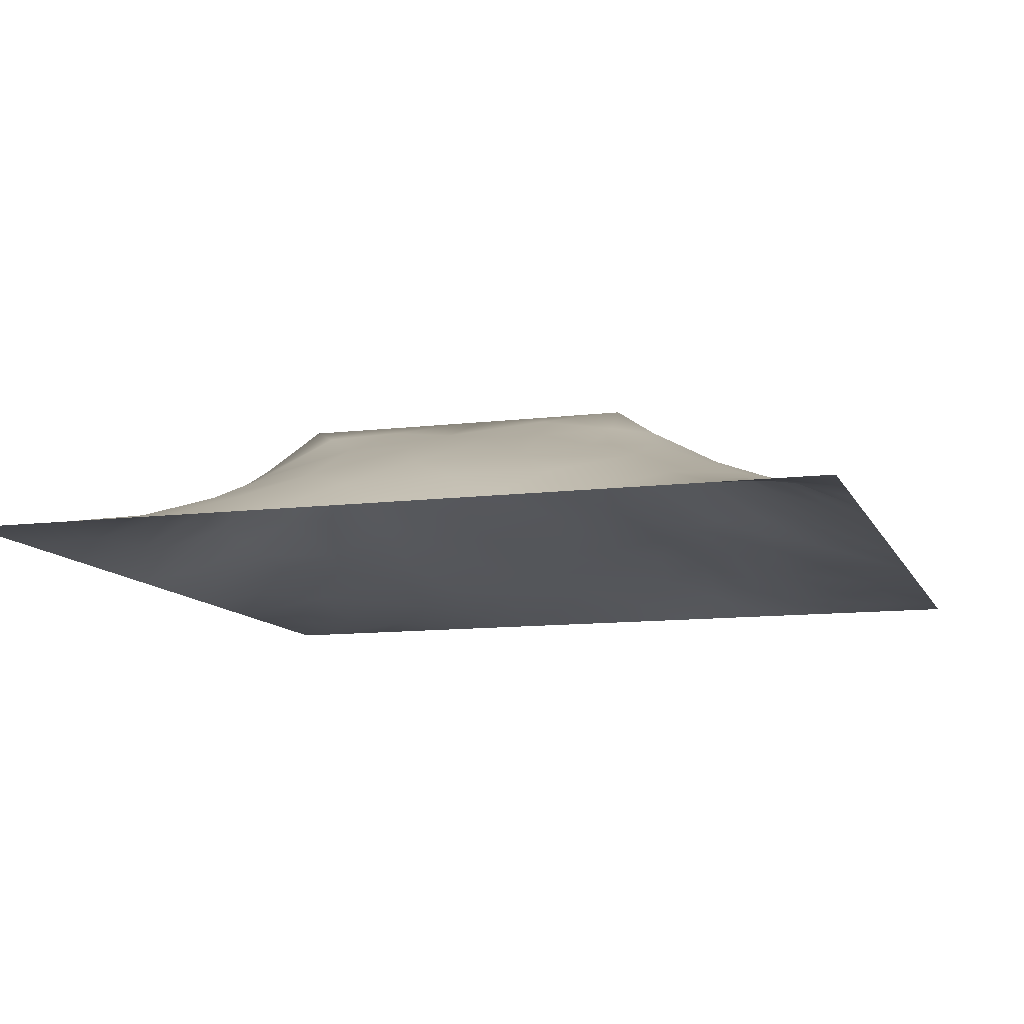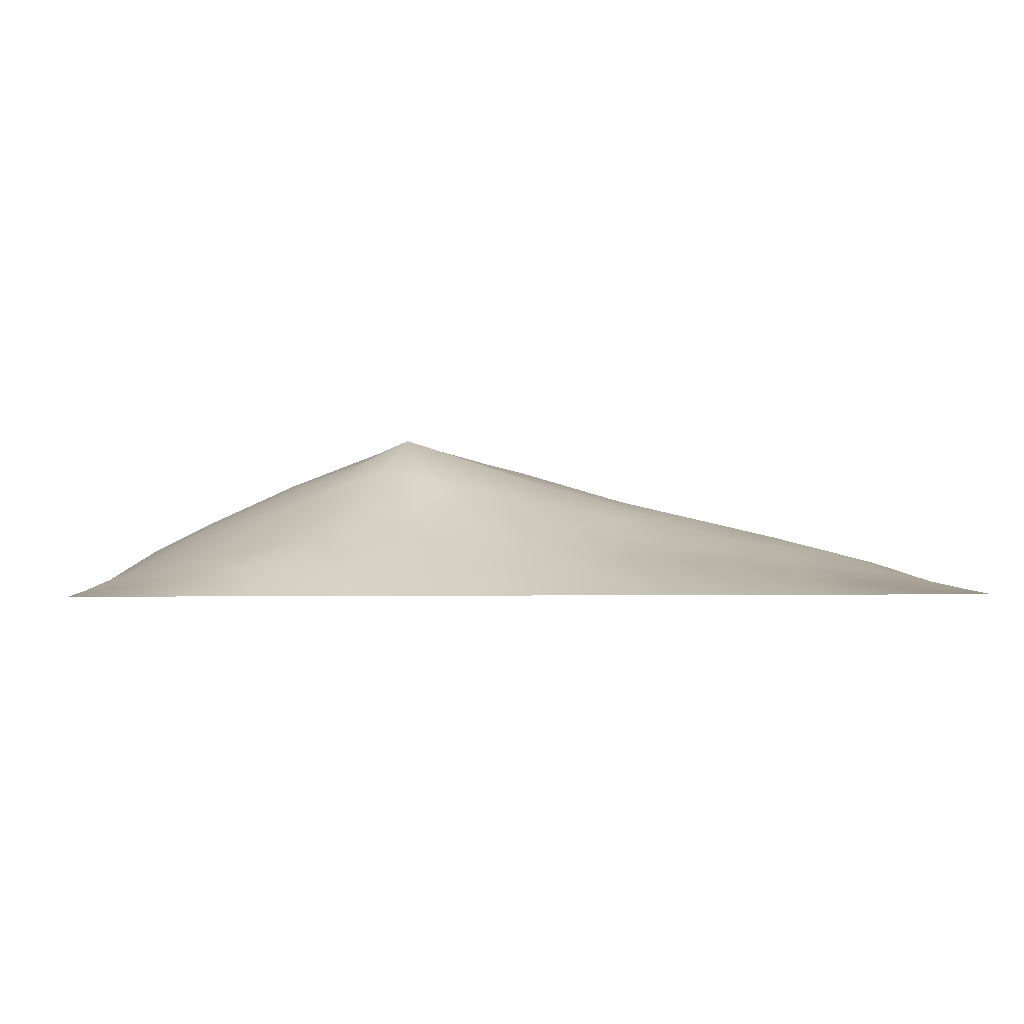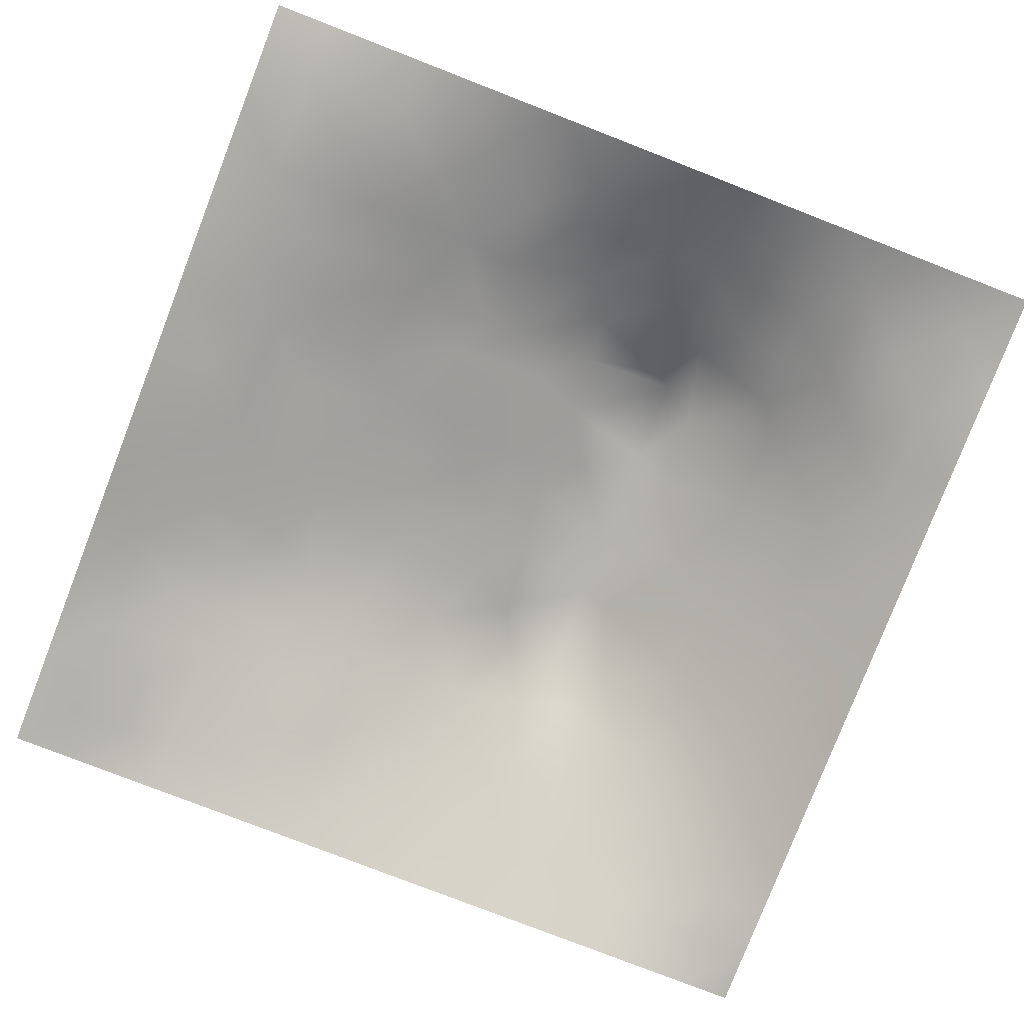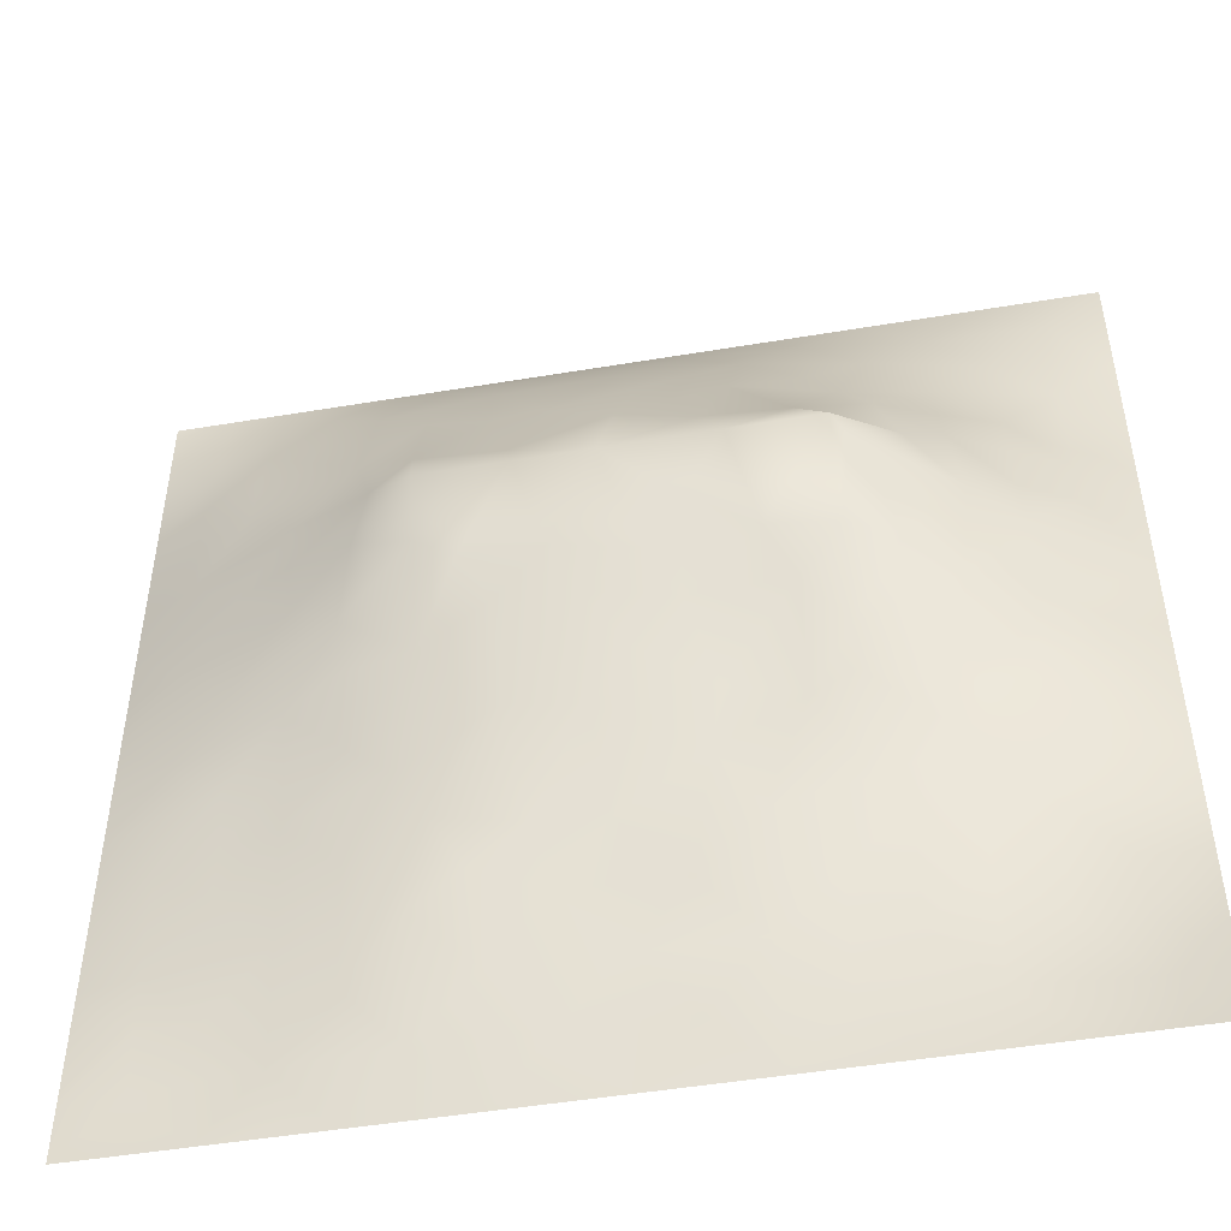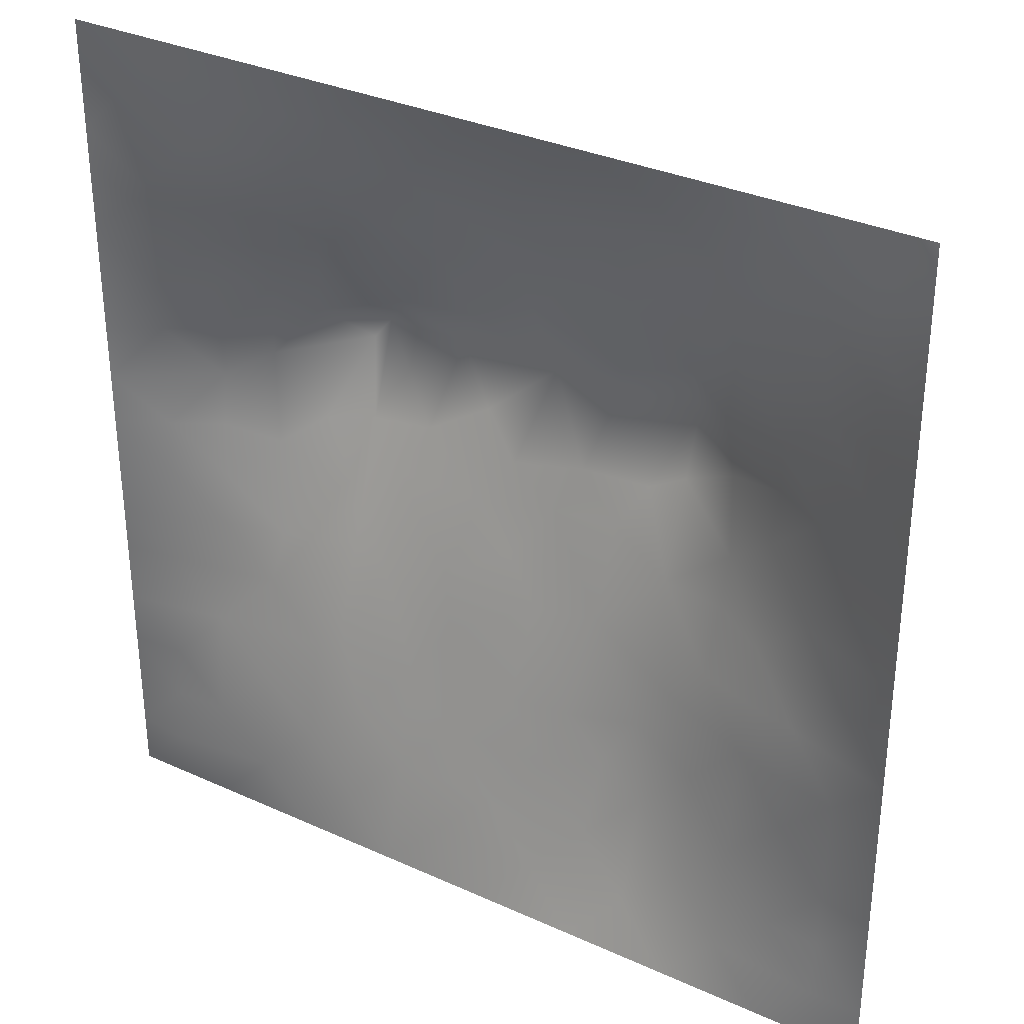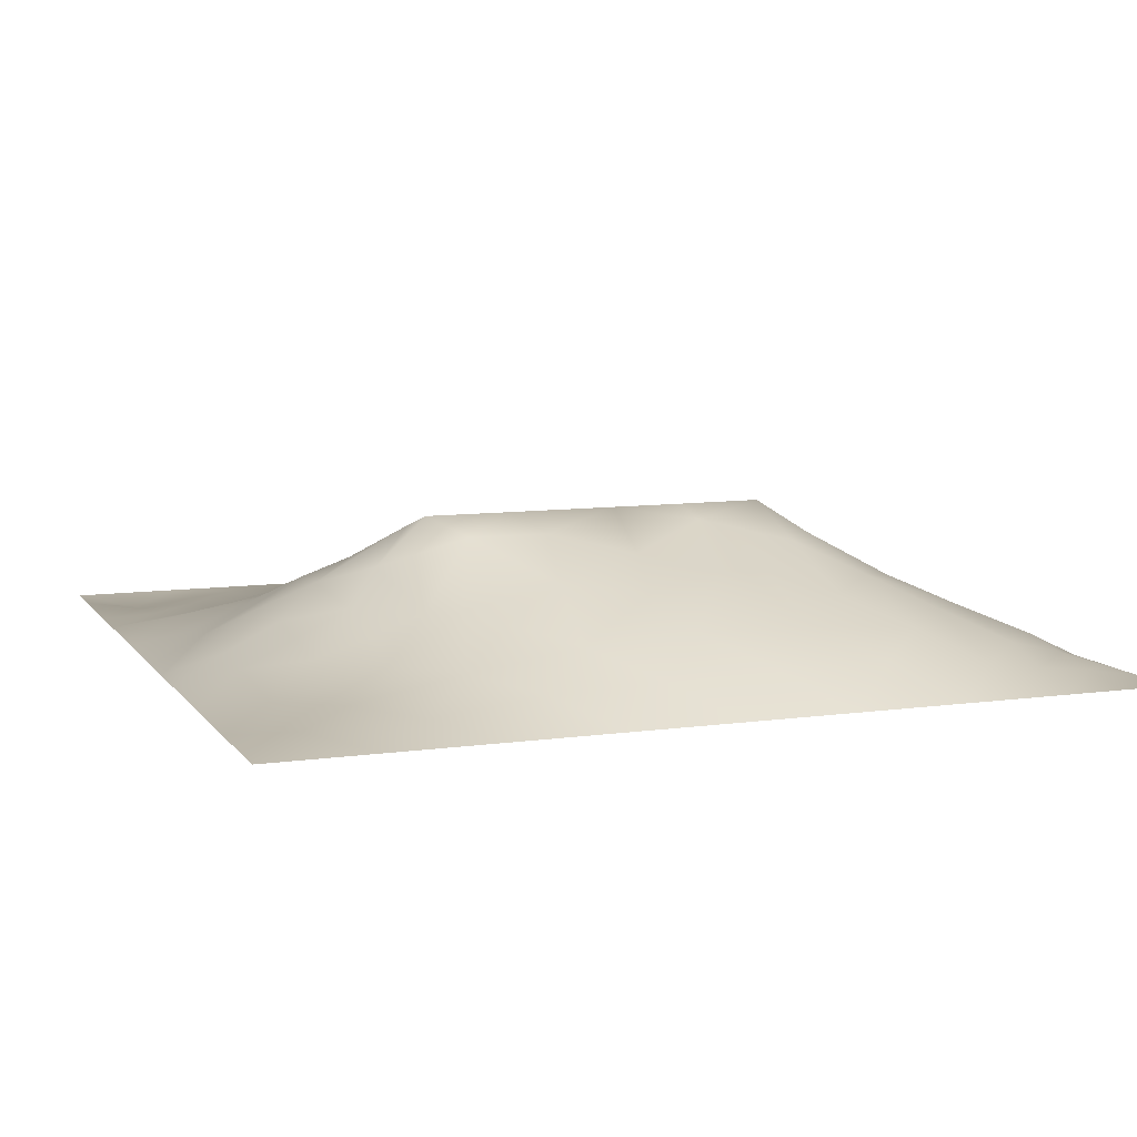
<metadata>
{"format":"obj","ext":"obj","renderer":"f3d","projection":"perspective","resolution":1024,"background":"white","views":[{"elev":-10.9,"azim":-162.8,"up":"+Z"},{"elev":1.0,"azim":-92.8,"up":"+Z"},{"elev":-79.3,"azim":68.8,"up":"+Z"},{"elev":-48.7,"azim":10.6,"up":"+Y"},{"elev":32.8,"azim":-147.9,"up":"+Y"},{"elev":8.9,"azim":159.3,"up":"+Z"}]}
</metadata>
<code>
v -0 0 -0
v 1 0 -0
v -0 1 0
v 1 1 0
v 0.9369 0.1259 0.000114
v -0 0.5 0
v 0.5 1 0
v 1 0.5 0
v 0.5 -0 0
v 0.2417 0.7593 0.09914
v 0.7562 0.755 0.08687
v 0.25 0.2513 0.05189
v 0.7519 0.2468 0.04127
v 0.75 0 0
v 0.25 0 0
v 1 0.75 0
v 1 0.25 0
v 0.25 1 0
v 0.75 1 0
v 0 0.25 0
v 0 0.75 -0
v 0.3654 0.2212 0.0613
v 0.06017 0.8765 0.01903
v 0.2389 0.5205 0.103
v 0.8135 0.2523 0.03171
v 0.8785 0.3781 0.04165
v 0.6253 0.1269 0.02909
v 0.8808 0.4407 0.05157
v 0.8741 0.127 0.002601
v 0.3754 0.1246 0.03797
v 0.1259 0.126 0.01082
v 0.4933 0.2547 0.06525
v 0.8835 0.6273 0.06293
v 0.1239 0.9393 0.01667
v 0.875 0.875 0.02007
v 0.3729 0.8846 0.06837
v 0.2515 0.607 0.1246
v 0.1215 0.8787 0.03434
v 0.1193 0.6286 0.05861
v 0.6266 0.8825 0.0634
v 0.1236 0.377 0.03973
v 0.2497 0.1235 0.03588
v 0.878 0.7511 0.04345
v 0.8748 0.2534 0.01755
v 0.2463 0.8837 0.05974
v 0.751 0.878 0.04363
v 0.1246 0.2512 0.02925
v 0.1184 0.7543 0.05559
v 0.3199 0.5673 0.1492
v 0.5843 0.3087 0.07906
v 0.0625 1 0
v 0.8834 0.5028 0.06043
v 0.4336 0.7833 0.1158
v 0.2429 0.4591 0.09335
v 0 0.375 0
v 0.5002 0.8845 0.07012
v 0 0.6875 -0
v 0.2476 0.3781 0.07516
v 0.1216 0.503 0.05135
v 0.5222 0.4194 0.111
v 0.6265 0.2495 0.05964
v 0.5004 0.1273 0.03084
v 0.4976 0.6379 0.1719
v 0 0.625 0
v 0.6473 0.533 0.1385
v 0.4462 0.5397 0.1453
v 0.625 1 0
v 0.875 1 0
v 0.125 1 0
v 0.375 1 0
v 1 0.375 0
v 0.5688 0.4672 0.1228
v 1 0.875 0
v 1 0.625 0
v 0.375 0 0
v 0.125 0 0
v 0.875 0 0
v 0.625 0 0
v 0.7499 0.1274 0.01867
v 0.4744 0.4836 0.1314
v 0.7736 0.5208 0.1134
v 0.06202 0.3134 0.01765
v 0.1838 0.4408 0.06857
v 0.187 0.3148 0.04725
v 0.06169 0.439 0.02214
v 0.6879 0.9413 0.02962
v 0.6915 0.8197 0.08074
v 0.5628 0.9428 0.03551
v 0.05894 0.6893 0.02977
v 0.1791 0.6936 0.08545
v 0.06007 0.5642 0.0282
v 0.186 0.9416 0.02649
v 0.1813 0.8196 0.0659
v 0.06155 0.9385 0.01008
v 0.3937 0.4918 0.1287
v 0.6761 0.3607 0.08128
v 0.5083 0.7363 0.1333
v 0.3076 0.823 0.09045
v 0.4371 0.9438 0.03757
v 0.9382 0.8124 0.01635
v 0.8138 0.8136 0.04563
v 0.938 0.9381 0.01254
v 1 0.1875 -0
v 0 0.1875 0
v 0.9415 0.5017 0.0298
v 0.8343 0.5957 0.09827
v 0.8218 0.6917 0.08457
v 0.9427 0.6261 0.03295
v 0.309 0.7114 0.134
v 0.8164 0.7519 0.0624
v 0.887 0.5652 0.06974
v 0.1877 0.06216 0.01398
v 0.06284 0.06314 0.000803
v 0.188 0.1883 0.03074
v 0.3127 0.0612 0.0216
v 0.3123 0.1868 0.0535
v 0.4378 0.06274 0.01826
v 0.812 0.06391 0.004198
v 0.9373 0.06315 -0.008928
v -0 0.9375 0
v 0.5955 0.6877 0.1528
v 0.5263 0.8156 0.1027
v 0.5632 0.191 0.04516
v 0.6877 0.1873 0.03366
v 0.5627 0.06398 0.01357
v 0.9393 0.314 0.01975
v 0.8138 0.3158 0.04227
v 0.94 0.4394 0.02482
v 0.3112 0.9445 0.03666
v 0.7199 0.5257 0.1351
v 0.8121 0.1909 0.01753
v 0.8041 0.3767 0.0586
v 0.6873 0.0646 0.008576
v 0.4 0.3812 0.09944
v 0.9369 0.189 0.003464
v 0.4381 0.1892 0.05269
v 0.06222 0.188 0.01326
v 0.3755 0.7802 0.1151
v 0.94 0.688 0.02633
v 0.722 0.2737 0.05364
v 0.05784 0.8146 0.02802
v 0.8123 0.9379 0.015
v 0.182 0.5676 0.08184
v 0.7824 0.6562 0.1213
v 0.6742 0.4741 0.1183
v 0.7194 0.6388 0.1721
v 0.3196 0.6371 0.1721
v 0.7239 0.7781 0.08891
v 0.3616 0.5464 0.1436
v 0.6195 0.6384 0.172
v 0.1863 0.3782 0.05496
v 0.2954 0.3347 0.07694
v 0.7342 0.6178 0.16
v 0.3203 0.4539 0.1123
v 0.6834 0.6804 0.1522
v 0.3301 0.2772 0.07453
v 0.2684 0.6665 0.1357
v 0.5343 0.5221 0.1406
v 0.617 0.7822 0.1131
v 0.5988 0.373 0.09283
v 0.4162 0.6376 0.1719
v 0.7203 0.4236 0.1018
v -0 0.0625 -0
v 0.1252 0.3145 0.02976
v 0.4187 0.2598 0.06862
v 0.06252 0.1253 0.01076
v 0.8235 0.4852 0.08712
v 0.4791 0.3676 0.09763
v 0.1791 0.6304 0.08852
v 0.4086 0.6726 0.1579
v -0 0.875 -0
v 0 0.8125 -0
v 0.8808 0.6895 0.05479
v 1 0.5625 0
v 1 0.0625 -0
v -0 0.5625 0
v -0 0.4375 0
v 0.5762 0.5729 0.1539
v 0.0587 0.7518 0.02868
v 0.7206 0.3775 0.08684
v 0.626 0.1887 0.04487
f 1 113 163
f 112 31 113
f 164 84 151
f 166 163 113
f 84 12 152
f 166 104 163
f 166 137 104
f 112 114 31
f 181 61 123
f 42 114 112
f 31 166 113
f 116 115 30
f 31 137 166
f 134 156 165
f 114 137 31
f 76 113 1
f 76 112 113
f 15 112 76
f 15 115 112
f 75 115 15
f 117 115 75
f 136 30 117
f 125 62 117
f 22 30 136
f 30 115 117
f 32 165 136
f 22 136 165
f 156 152 12
f 156 116 22
f 27 181 123
f 116 30 22
f 42 112 115
f 42 115 116
f 156 12 116
f 84 114 12
f 95 134 80
f 154 134 95
f 156 22 165
f 134 165 168
f 151 84 58
f 164 47 84
f 180 162 96
f 60 72 80
f 168 165 32
f 80 134 168
f 134 152 156
f 45 98 36
f 66 158 63
f 138 53 36
f 154 152 134
f 49 154 149
f 58 152 154
f 54 58 154
f 58 84 152
f 92 69 34
f 83 58 54
f 85 55 41
f 151 58 83
f 85 41 83
f 82 137 47
f 151 83 41
f 164 151 41
f 47 137 114
f 47 114 84
f 82 164 41
f 82 47 164
f 55 82 41
f 20 137 82
f 20 104 137
f 55 20 82
f 98 138 36
f 124 13 140
f 177 55 85
f 39 169 90
f 141 38 23
f 23 34 94
f 24 83 54
f 49 24 154
f 94 69 51
f 120 51 3
f 59 143 91
f 39 91 143
f 170 109 147
f 161 147 149
f 97 170 63
f 56 53 122
f 157 169 37
f 170 138 109
f 129 45 36
f 109 98 10
f 45 10 98
f 36 99 129
f 92 45 18
f 70 129 99
f 129 70 18
f 129 18 45
f 92 18 69
f 38 92 34
f 94 34 69
f 93 38 48
f 120 94 51
f 23 120 171
f 89 48 179
f 172 23 171
f 23 38 34
f 23 94 120
f 172 141 23
f 179 172 21
f 57 179 21
f 176 91 64
f 48 141 179
f 179 141 172
f 48 90 10
f 48 38 141
f 93 48 10
f 93 10 45
f 24 54 154
f 149 154 95
f 142 46 35
f 140 13 127
f 101 35 46
f 59 85 83
f 57 89 179
f 64 89 57
f 64 39 89
f 6 91 176
f 116 12 42
f 91 39 64
f 114 42 12
f 6 177 85
f 59 83 24
f 143 59 24
f 37 24 49
f 143 169 39
f 66 95 80
f 147 37 49
f 147 109 157
f 37 143 24
f 157 90 169
f 37 169 143
f 147 157 37
f 157 10 90
f 109 138 98
f 109 10 157
f 147 49 149
f 66 63 161
f 161 63 170
f 170 53 138
f 144 155 146
f 38 93 92
f 161 170 147
f 66 161 149
f 66 149 95
f 66 80 158
f 9 117 75
f 145 130 65
f 33 106 111
f 121 63 150
f 122 53 97
f 88 56 40
f 50 160 168
f 167 132 28
f 178 63 158
f 121 97 63
f 150 63 178
f 159 155 148
f 97 53 170
f 155 121 150
f 159 40 122
f 144 146 153
f 11 155 144
f 65 150 178
f 106 153 81
f 146 155 150
f 65 146 150
f 160 72 60
f 160 145 72
f 162 132 167
f 167 106 81
f 81 153 130
f 111 52 105
f 107 106 33
f 111 105 174
f 108 111 174
f 167 111 106
f 108 33 111
f 107 33 173
f 173 108 139
f 74 108 174
f 43 173 139
f 43 110 107
f 43 107 173
f 173 33 108
f 11 144 107
f 11 107 110
f 144 153 106
f 144 106 107
f 101 11 110
f 65 178 72
f 158 72 178
f 56 36 53
f 159 97 121
f 43 101 110
f 74 139 108
f 100 43 139
f 100 101 43
f 35 101 100
f 86 46 142
f 16 100 139
f 102 35 100
f 68 142 102
f 88 99 56
f 142 35 102
f 159 148 87
f 148 101 46
f 19 86 142
f 88 40 86
f 159 87 40
f 40 46 86
f 148 46 87
f 87 46 40
f 148 155 11
f 148 11 101
f 159 122 97
f 159 121 155
f 56 99 36
f 56 122 40
f 67 88 86
f 7 99 88
f 7 70 99
f 67 7 88
f 19 67 86
f 68 19 142
f 73 102 100
f 4 68 102
f 73 4 102
f 16 73 100
f 74 16 139
f 62 27 123
f 133 124 27
f 28 105 52
f 126 17 71
f 8 174 105
f 131 13 79
f 13 25 127
f 135 17 44
f 44 17 126
f 128 71 8
f 128 8 105
f 28 128 105
f 132 26 28
f 167 28 52
f 26 128 28
f 126 71 26
f 26 71 128
f 126 26 127
f 44 126 127
f 25 44 127
f 29 44 131
f 130 153 146
f 131 25 13
f 39 90 89
f 79 13 124
f 162 81 130
f 132 127 26
f 167 52 111
f 162 167 81
f 145 162 130
f 140 127 180
f 45 92 93
f 72 145 65
f 72 158 80
f 160 60 168
f 60 80 168
f 50 168 32
f 96 160 50
f 96 145 160
f 123 50 32
f 96 50 61
f 77 118 14
f 146 65 130
f 96 162 145
f 180 127 132
f 180 132 162
f 77 2 119
f 119 2 175
f 140 180 96
f 140 96 61
f 77 119 118
f 133 27 78
f 48 89 90
f 9 125 117
f 123 61 50
f 123 32 136
f 62 123 136
f 62 136 117
f 125 78 27
f 125 27 62
f 9 78 125
f 14 133 78
f 118 133 14
f 119 29 118
f 5 135 29
f 131 79 118
f 79 124 133
f 79 133 118
f 29 131 118
f 131 44 25
f 119 175 5
f 5 103 135
f 135 103 17
f 135 44 29
f 119 5 29
f 5 175 103
f 124 140 61
f 61 181 124
f 181 27 124
f 91 6 59
f 85 59 6

</code>
